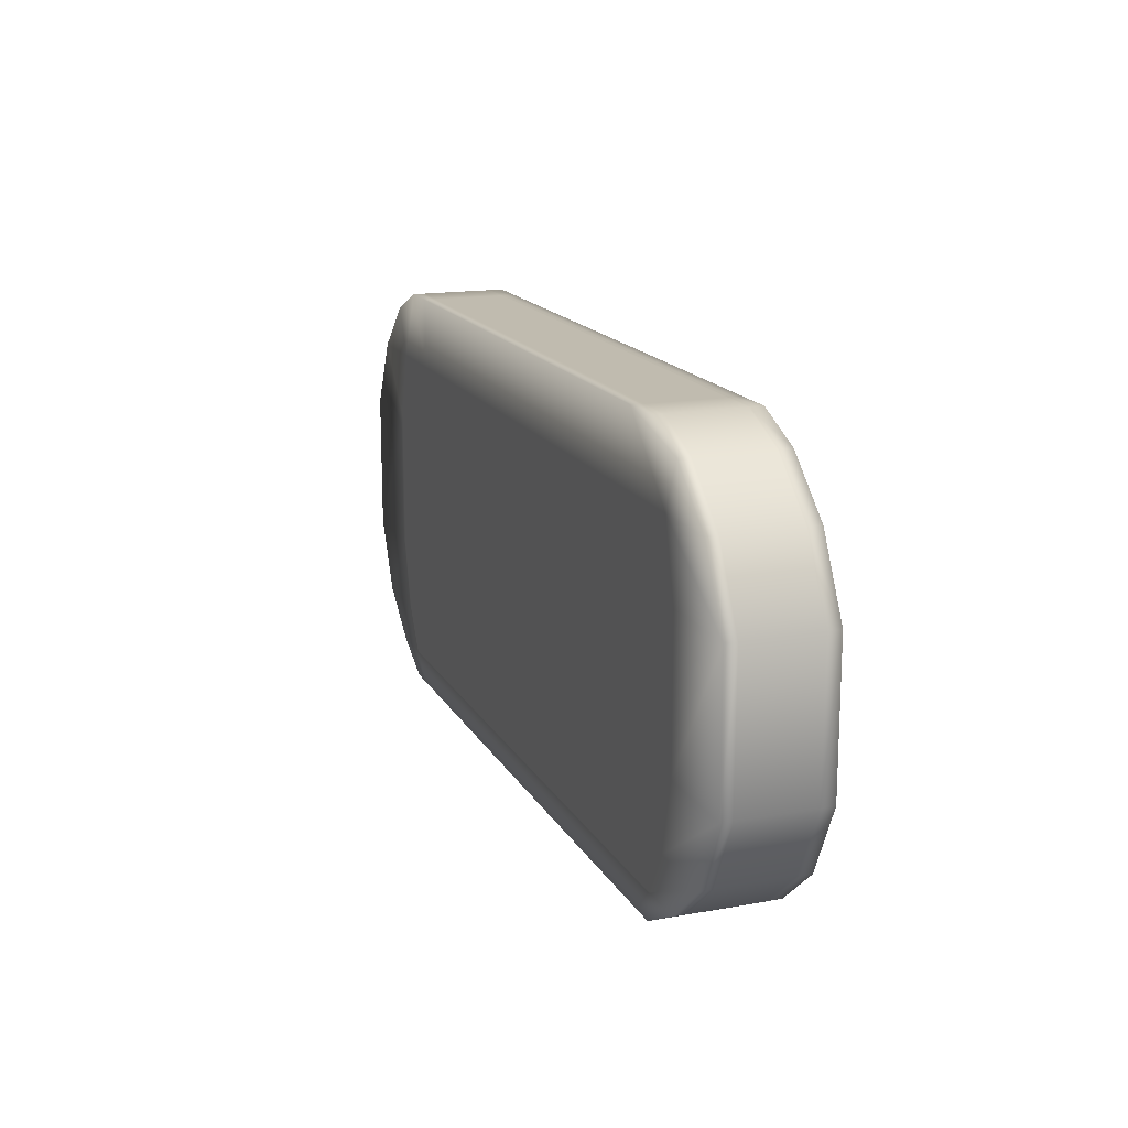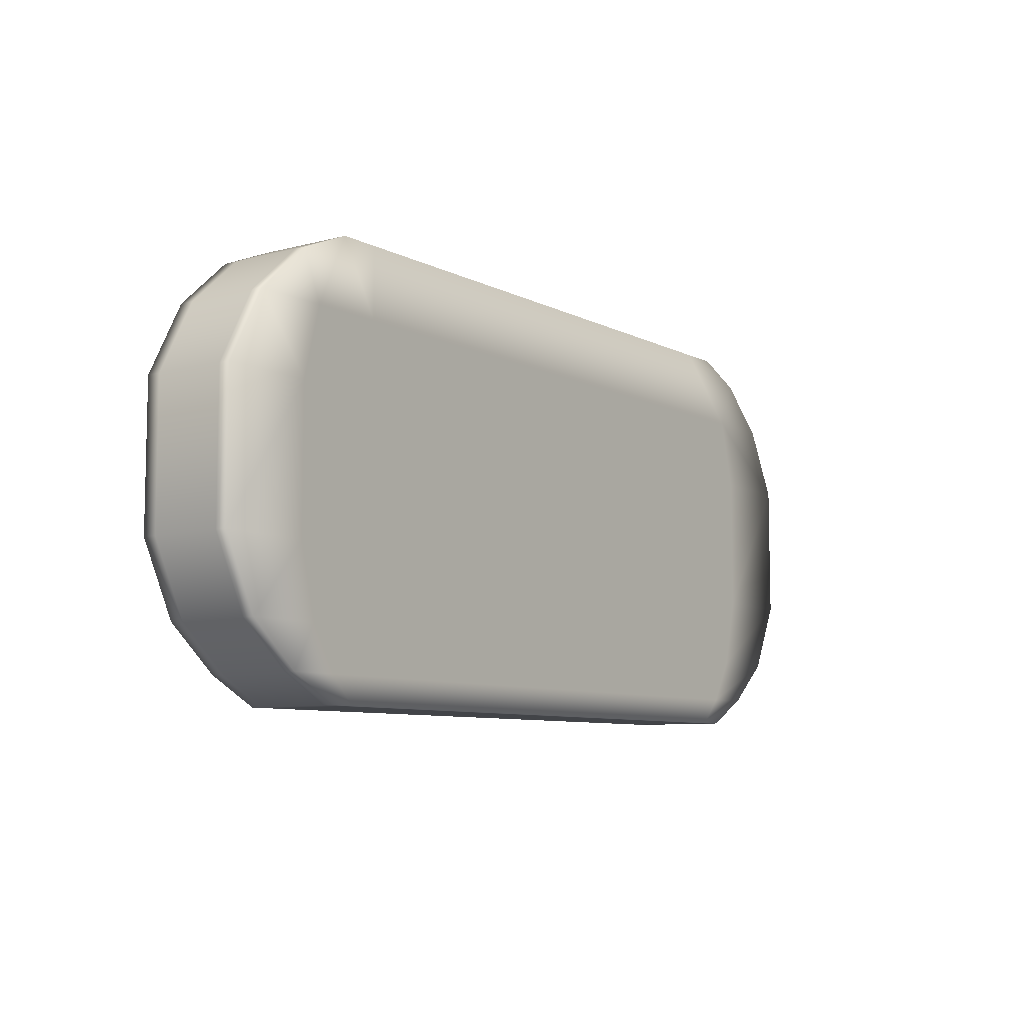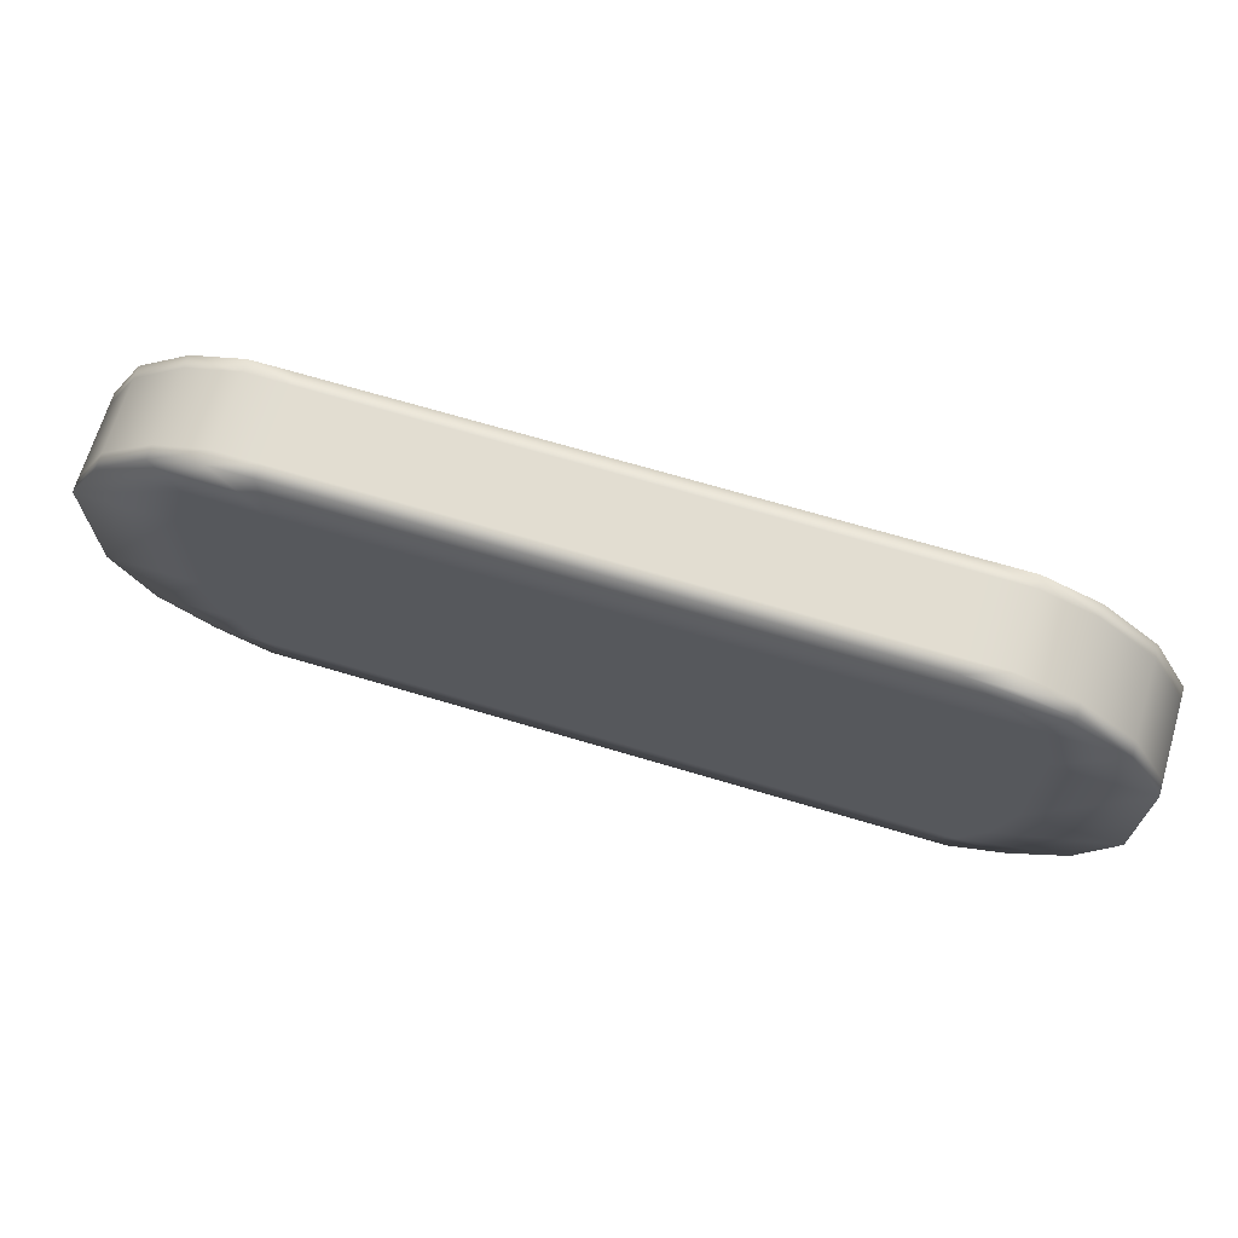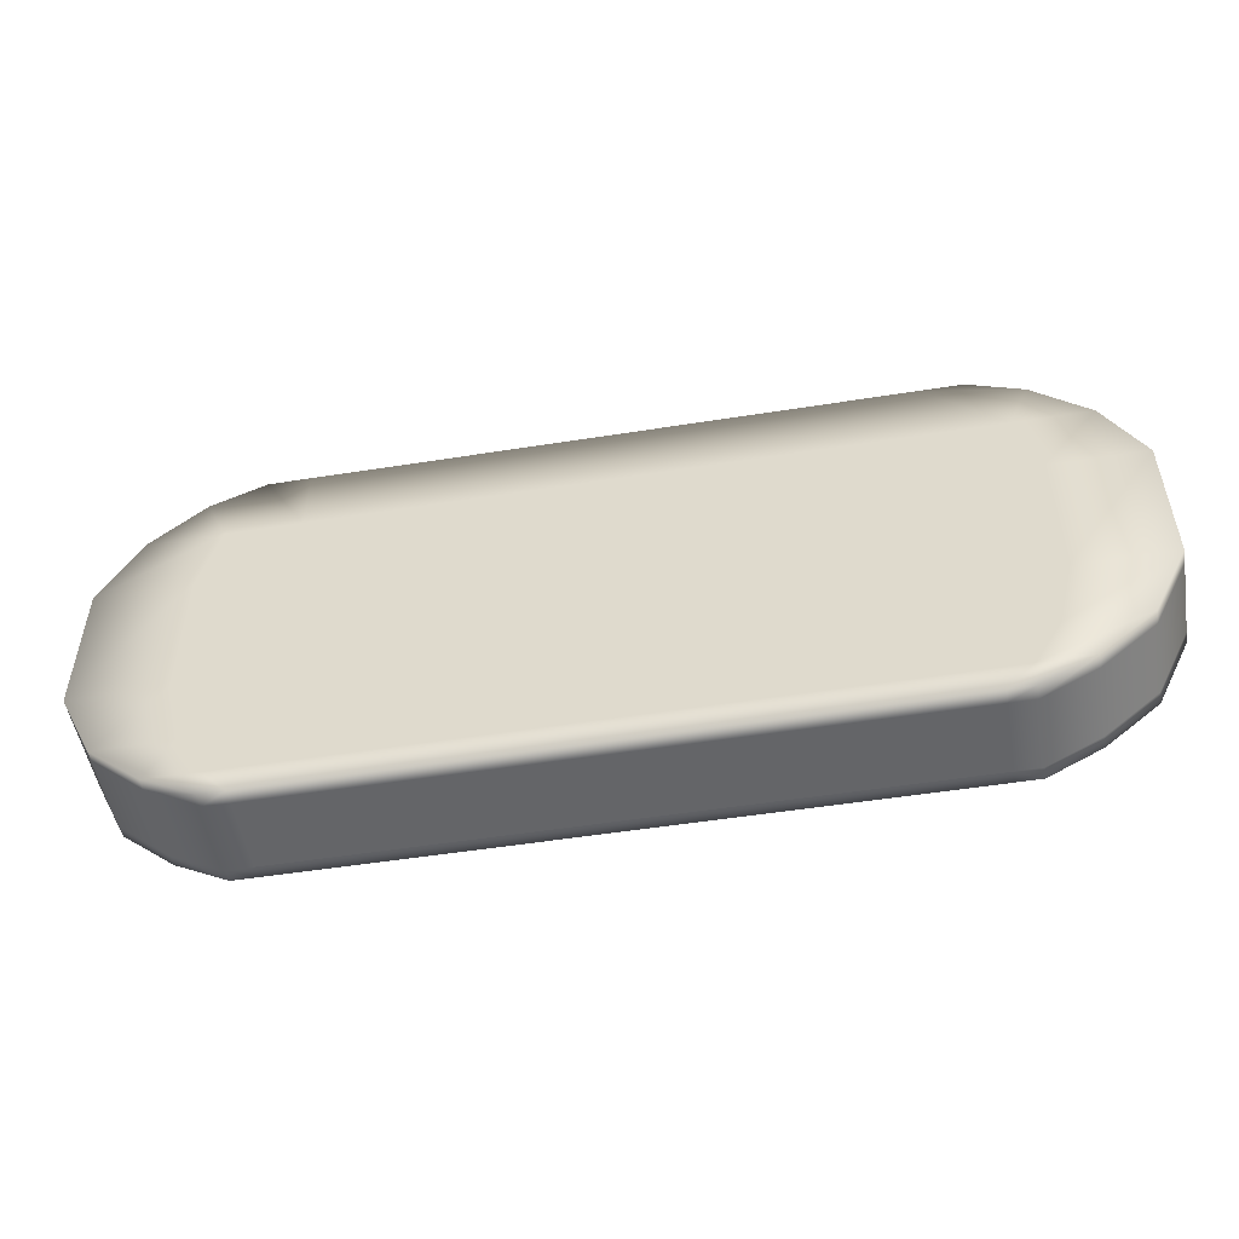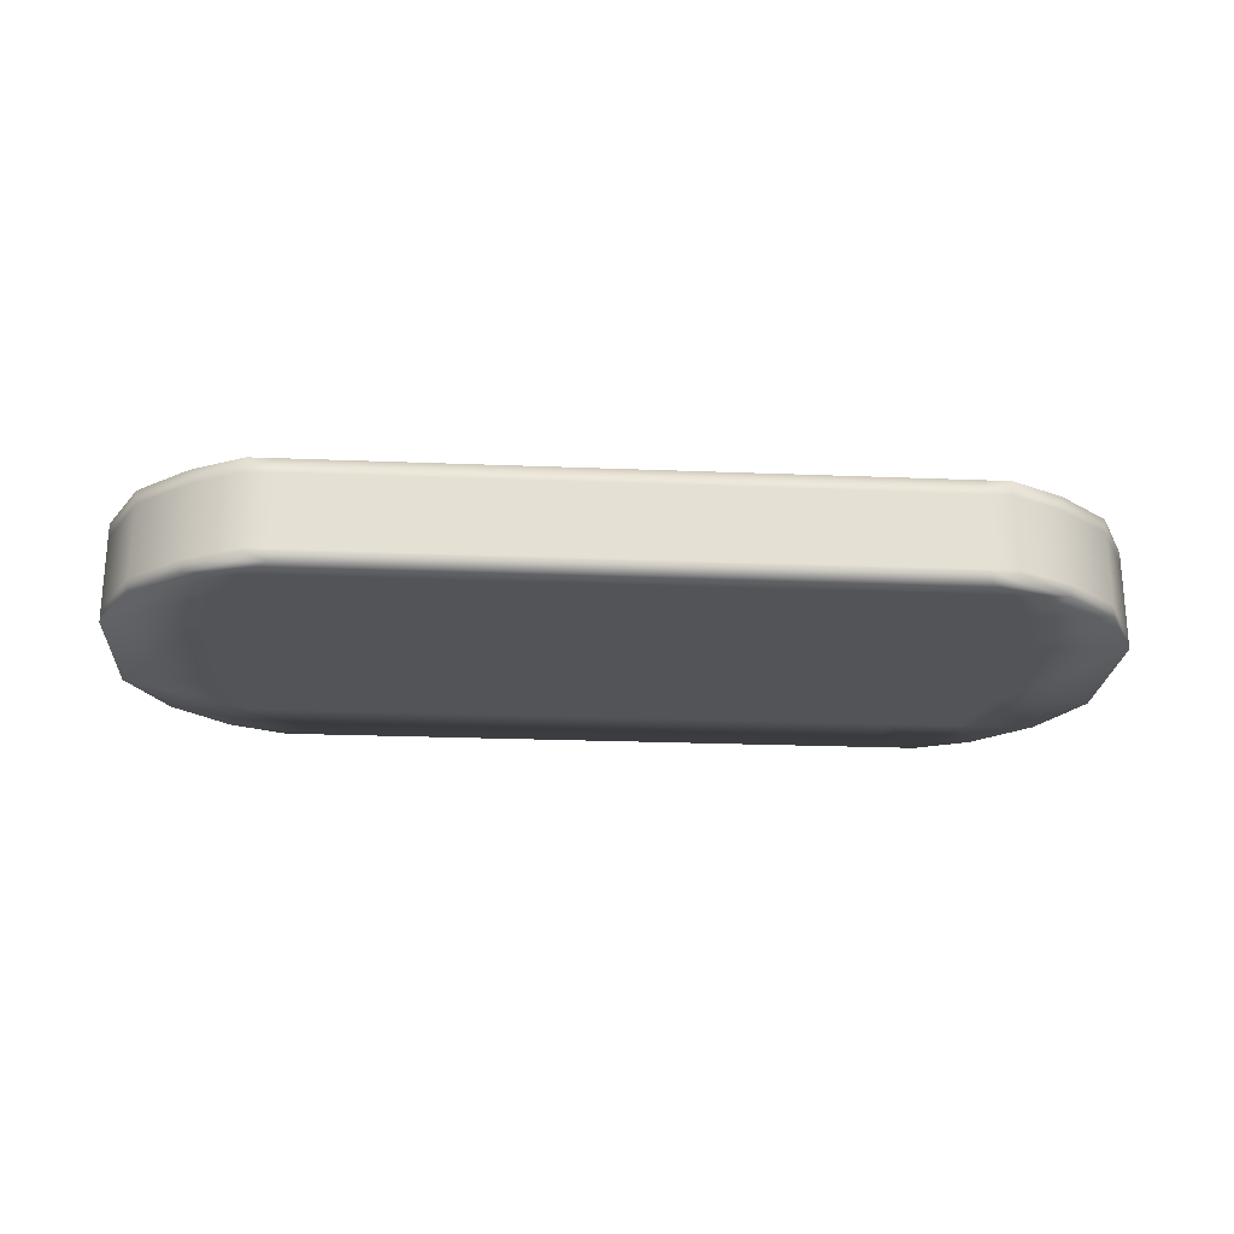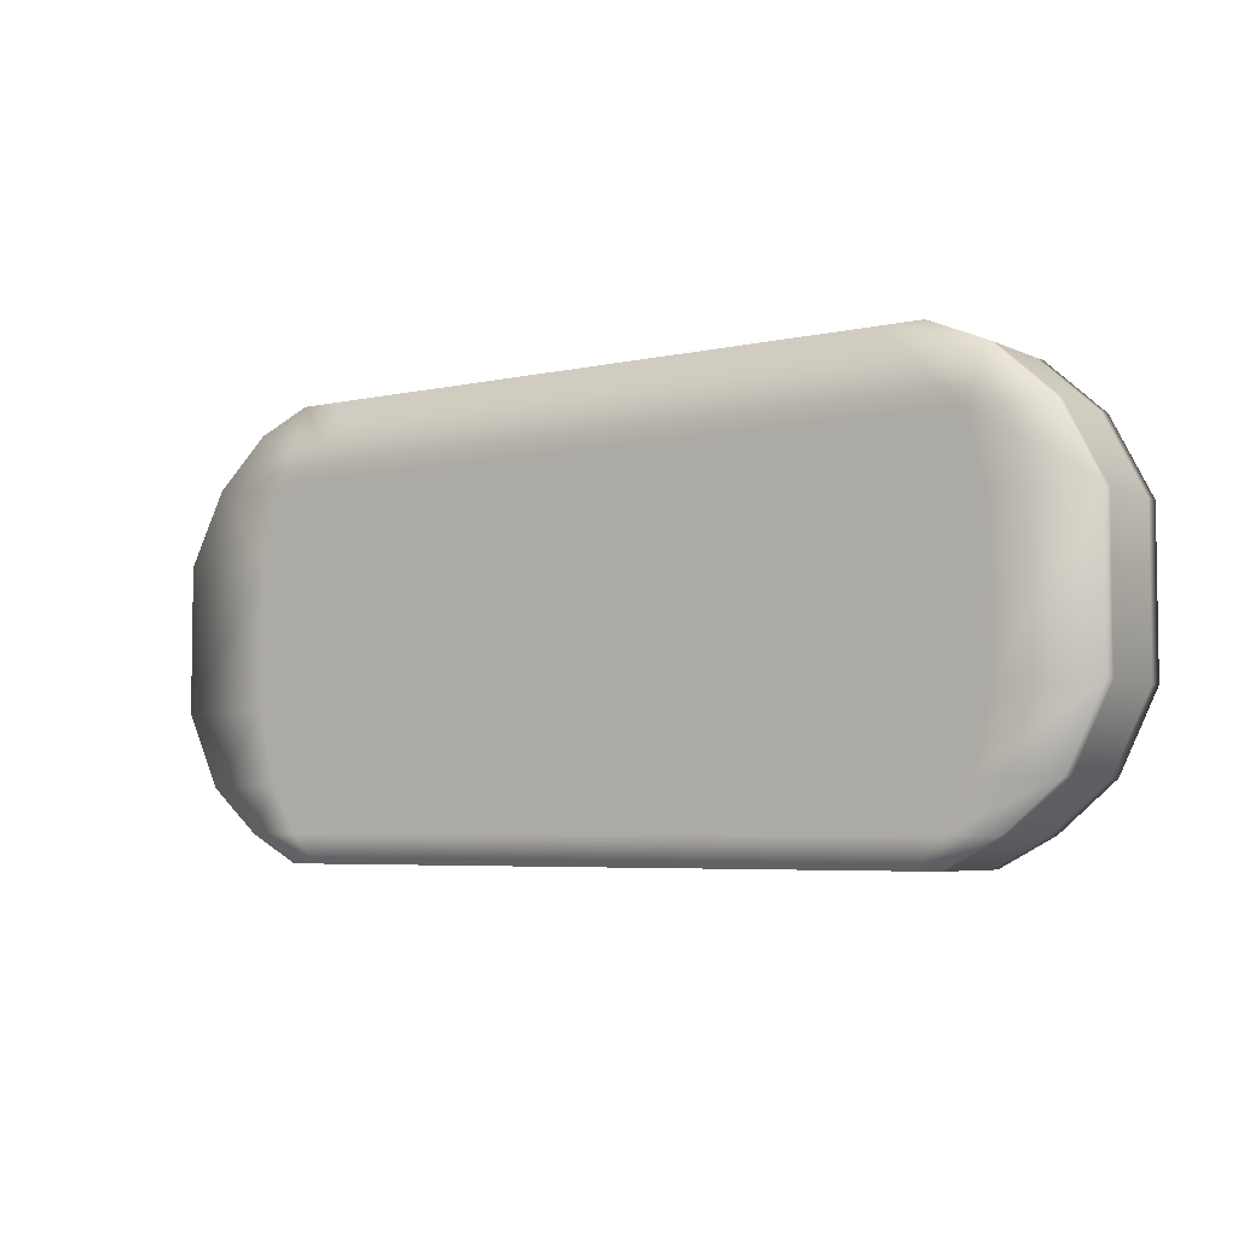
<metadata>
{"format":"obj","ext":"obj","renderer":"f3d","projection":"perspective","resolution":1024,"background":"white","views":[{"elev":16.0,"azim":-110.2,"up":"+Y"},{"elev":-8.0,"azim":126.0,"up":"+Y"},{"elev":68.6,"azim":16.7,"up":"+Y"},{"elev":-51.5,"azim":9.8,"up":"+Y"},{"elev":-23.1,"azim":-3.9,"up":"+Z"},{"elev":-5.1,"azim":-144.6,"up":"+Y"}]}
</metadata>
<code>
o vita_Final
v -2.213 2.907 0.3017
v -2.213 2.907 -0.3663
v 0.01224 2.907 -0.3663
v 0.01224 2.907 0.3017
v -2.263 6.164e-19 0.3017
v -2.263 6.164e-19 -0.3663
v 0.01224 6.164e-19 -0.3663
v 0.01224 6.164e-19 0.3017
v -3.203 1.938 0.3017
v -3.203 0.9691 0.3017
v -3.203 1.938 -0.3663
v -3.203 0.9691 -0.3663
v 0.01224 1.938 -0.3663
v 0.01224 0.9691 -0.3663
v 0.01224 1.938 0.3017
v 0.01224 0.9691 0.3017
v 0.01224 0.4846 0.3017
v 0.01224 0.4846 -0.3663
v -2.968 0.4846 -0.3663
v -2.968 0.4846 0.3017
v 0.01224 2.423 0.3017
v 0.01224 2.423 -0.3663
v -2.949 2.423 -0.3663
v -2.949 2.423 0.3017
v -1.93 2.423 -0.3663
v -1.93 2.423 0.3017
v -1.93 0.4846 -0.3663
v -1.93 0.4846 0.3017
v -1.93 0.9691 -0.3663
v -1.93 1.938 -0.3663
v -1.93 0.9691 0.3017
v -1.93 1.938 0.3017
v -1.931 6.164e-19 -0.3663
v -1.931 6.164e-19 0.3017
v -1.931 2.907 -0.3663
v -1.931 2.907 0.3017
v -1.931 0.1857 -0.3663
v -1.931 0.1857 0.3017
v -2.615 0.1857 0.3017
v -2.615 0.1857 -0.3663
v 0.01224 0.1857 -0.3663
v 0.01224 0.1857 0.3017
v -2.273 0.1857 -0.3663
v -2.273 0.1857 0.3017
v -2.566 1.938 0.3017
v -2.566 0.9691 0.3017
v -2.449 0.4846 0.3017
v -2.439 2.423 -0.3663
v -2.439 2.423 0.3017
v -2.449 0.4846 -0.3663
v -2.566 0.9691 -0.3663
v -2.566 1.938 -0.3663
v -2.097 6.164e-19 -0.3663
v -2.097 6.164e-19 0.3017
v -2.581 2.753 -0.3663
v -2.581 2.753 0.3017
v -2.581 2.753 0.2068
v -2.097 6.164e-19 0.2068
v -2.615 0.1857 0.2068
v -1.931 6.164e-19 0.2068
v -1.931 2.907 0.2068
v -2.949 2.423 0.2068
v -2.968 0.4846 0.2068
v -3.203 0.9691 0.2068
v -3.203 1.938 0.2068
v 0.01224 6.109e-19 0.2068
v -2.263 6.164e-19 0.2068
v 0.01224 2.907 0.2068
v -2.213 2.907 0.2068
v -2.213 2.907 -0.2838
v -2.263 6.164e-19 -0.2838
v -3.203 1.938 -0.2838
v -3.203 0.9691 -0.2838
v -2.968 0.4846 -0.2838
v -1.931 6.164e-19 -0.2838
v -2.615 0.1857 -0.2838
v -2.097 6.164e-19 -0.2838
v -2.581 2.753 -0.2838
v -1.931 2.907 -0.2838
v -2.949 2.423 -0.2838
v 0.01224 6.183e-19 -0.2838
v 0.01224 2.907 -0.2838
v 2.238 2.907 0.3017
v 2.238 2.907 -0.3663
v 2.287 6.175e-18 0.3017
v 2.287 6.175e-18 -0.3663
v 3.227 1.938 0.3017
v 3.227 0.9691 0.3017
v 3.227 1.938 -0.3663
v 3.227 0.9691 -0.3663
v 2.992 0.4846 -0.3663
v 2.992 0.4846 0.3017
v 2.973 2.423 -0.3663
v 2.973 2.423 0.3017
v 1.955 2.423 -0.3663
v 1.955 2.423 0.3017
v 1.955 0.4846 -0.3663
v 1.955 0.4846 0.3017
v 1.955 0.9691 -0.3663
v 1.955 1.938 -0.3663
v 1.955 0.9691 0.3017
v 1.955 1.938 0.3017
v 1.955 5.359e-18 -0.3663
v 1.955 5.359e-18 0.3017
v 1.956 2.907 -0.3663
v 1.956 2.907 0.3017
v 1.955 0.1857 -0.3663
v 1.955 0.1857 0.3017
v 2.64 0.1857 0.3017
v 2.64 0.1857 -0.3663
v 2.297 0.1857 -0.3663
v 2.297 0.1857 0.3017
v 2.591 1.938 0.3017
v 2.591 0.9691 0.3017
v 2.473 0.4846 0.3017
v 2.464 2.423 -0.3663
v 2.464 2.423 0.3017
v 2.473 0.4846 -0.3663
v 2.591 0.9691 -0.3663
v 2.591 1.938 -0.3663
v 2.121 5.767e-18 -0.3663
v 2.121 5.767e-18 0.3017
v 2.605 2.753 -0.3663
v 2.605 2.753 0.3017
v 2.605 2.753 0.2068
v 2.121 5.767e-18 0.2068
v 2.64 0.1857 0.2068
v 1.955 5.359e-18 0.2068
v 1.956 2.907 0.2068
v 2.973 2.423 0.2068
v 2.992 0.4846 0.2068
v 3.227 0.9691 0.2068
v 3.227 1.938 0.2068
v 2.287 6.175e-18 0.2068
v 2.238 2.907 0.2068
v 2.238 2.907 -0.2838
v 2.287 6.175e-18 -0.2838
v 3.227 1.938 -0.2838
v 3.227 0.9691 -0.2838
v 2.992 0.4846 -0.2838
v 1.955 5.359e-18 -0.2838
v 2.64 0.1857 -0.2838
v 2.121 5.767e-18 -0.2838
v 2.605 2.753 -0.2838
v 1.956 2.907 -0.2838
v 2.973 2.423 -0.2838
g vita_Final
f 1 36 61 69
f 1 56 49 26 36
f 2 70 79 35
f 3 35 79 82
f 3 105 95 22
f 4 36 26 21
f 4 68 61 36
f 4 106 129 68
f 5 39 59 67
f 6 40 43 53
f 6 71 76 40
f 7 103 141 81
f 8 42 38 34
f 8 104 108 42
f 9 24 62 65
f 9 45 49 24
f 9 65 64 10
f 10 46 45 9
f 10 64 63 20
f 11 23 48 52
f 11 52 51 12
f 11 72 80 23
f 12 51 50 19
f 12 73 72 11
f 13 30 25 22
f 13 100 99 14
f 14 29 30 13
f 14 99 97 18
f 15 21 26 32
f 15 32 31 16
f 15 102 96 21
f 16 31 28 17
f 16 101 102 15
f 17 28 38 42
f 17 98 101 16
f 18 27 29 14
f 18 97 107 41
f 19 50 43 40
f 19 74 73 12
f 20 47 46 10
f 20 63 59 39
f 21 96 106 4
f 22 25 35 3
f 22 95 100 13
f 23 55 48
f 25 30 52 48
f 27 50 51 29
f 28 31 46 47
f 29 51 52 30
f 31 32 45 46
f 32 26 49 45
f 33 37 41 7
f 33 53 43 37
f 33 75 77 53
f 34 54 58 60
f 34 60 66 8
f 35 25 48 55 2
f 37 43 50 27
f 38 44 54 34
f 39 44 47 20
f 40 76 74 19
f 41 37 27 18
f 41 107 103 7
f 42 108 98 17
f 47 44 38 28
f 49 56 24
f 53 77 71 6
f 54 44 39 5
f 55 78 70 2
f 56 57 62 24
f 57 69 70 78
f 58 67 71 77
f 59 63 74 76
f 63 64 73 74
f 64 65 72 73
f 65 62 80 72
f 66 128 104 8
f 67 58 54 5
f 68 82 79 61
f 68 129 145 82
f 69 57 56 1
f 69 61 79 70
f 75 81 66 60
f 76 71 67 59
f 77 75 60 58
f 78 80 62 57
f 80 78 55 23
f 81 75 33 7
f 81 141 128 66
f 82 145 105 3
f 83 124 125 135
f 84 123 116 95 105
f 84 136 144 123
f 85 109 112 122
f 85 122 126 134
f 86 137 143 121
f 87 113 114 88
f 88 114 115 92
f 88 132 133 87
f 89 138 139 90
f 90 119 120 89
f 90 139 140 91
f 91 118 119 90
f 91 140 142 110
f 92 115 112 109
f 92 131 132 88
f 93 123 144 146
f 93 146 138 89
f 94 117 113 87
f 94 124 117
f 94 130 125 124
f 97 118 111 107
f 98 108 112 115
f 99 119 118 97
f 100 120 119 99
f 104 122 112 108
f 105 145 136 84
f 106 96 117 124 83
f 107 111 121 103
f 109 127 131 92
f 110 111 118 91
f 110 142 137 86
f 113 117 96 102
f 114 113 102 101
f 115 114 101 98
f 116 120 100 95
f 116 123 93
f 120 116 93 89
f 121 111 110 86
f 121 143 141 103
f 125 130 146 144
f 126 128 141 143
f 127 134 137 142
f 128 126 122 104
f 133 130 94 87
f 134 127 109 85
f 135 129 106 83
f 136 145 129 135
f 138 146 130 133
f 139 138 133 132
f 140 139 132 131
f 142 140 131 127
f 143 137 134 126
f 144 136 135 125

</code>
